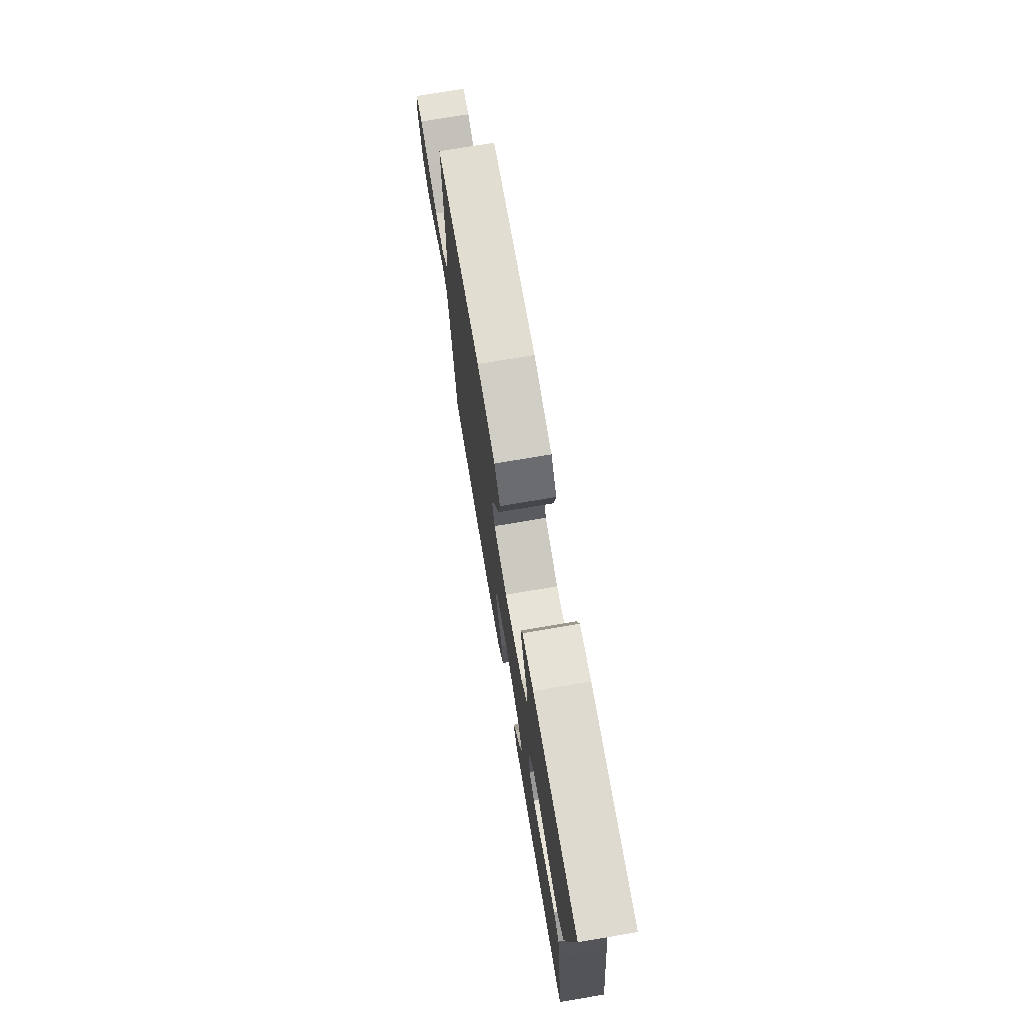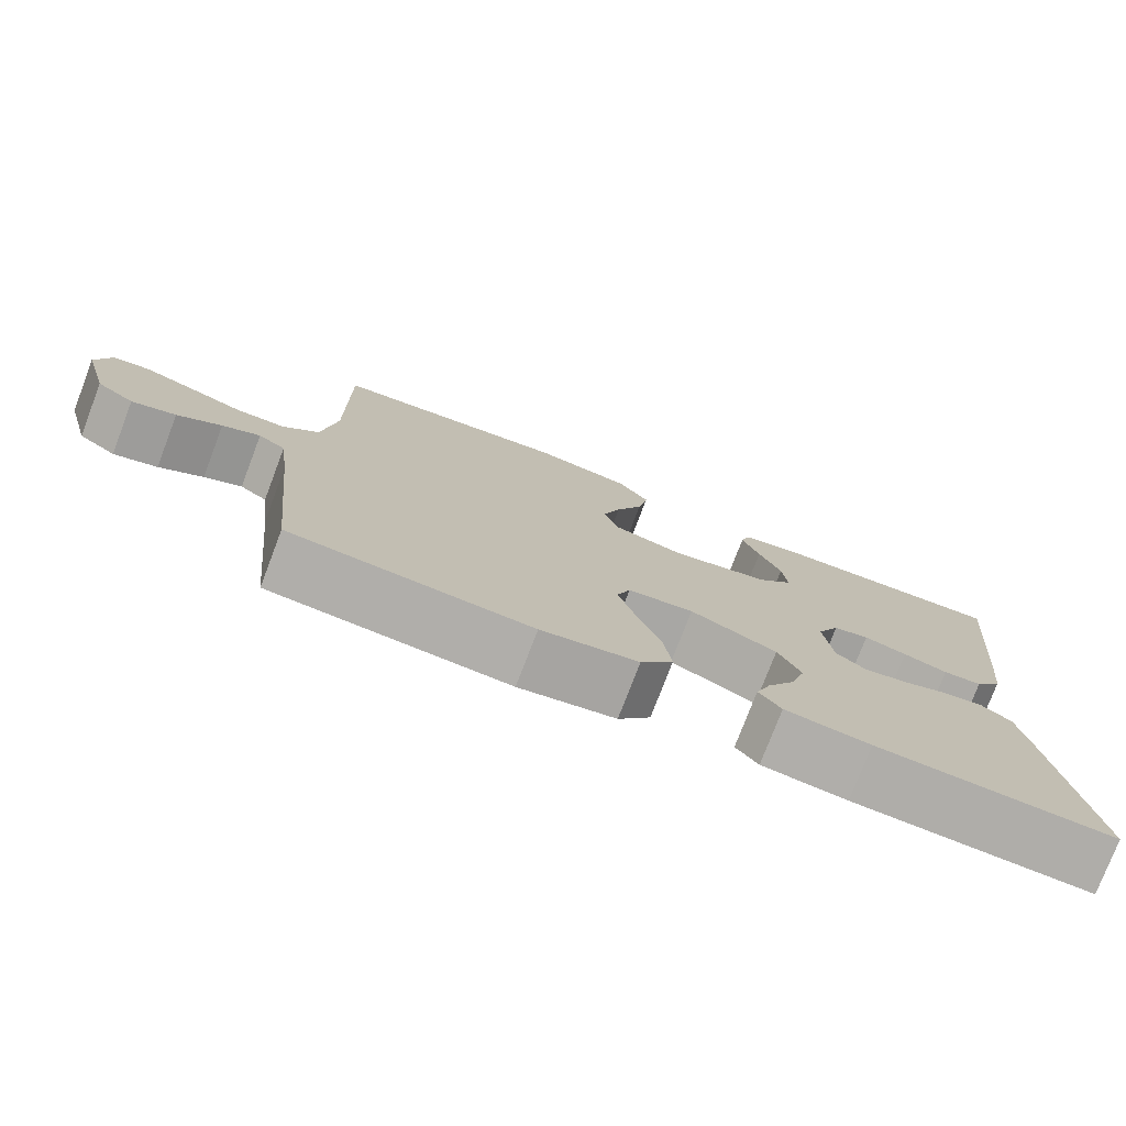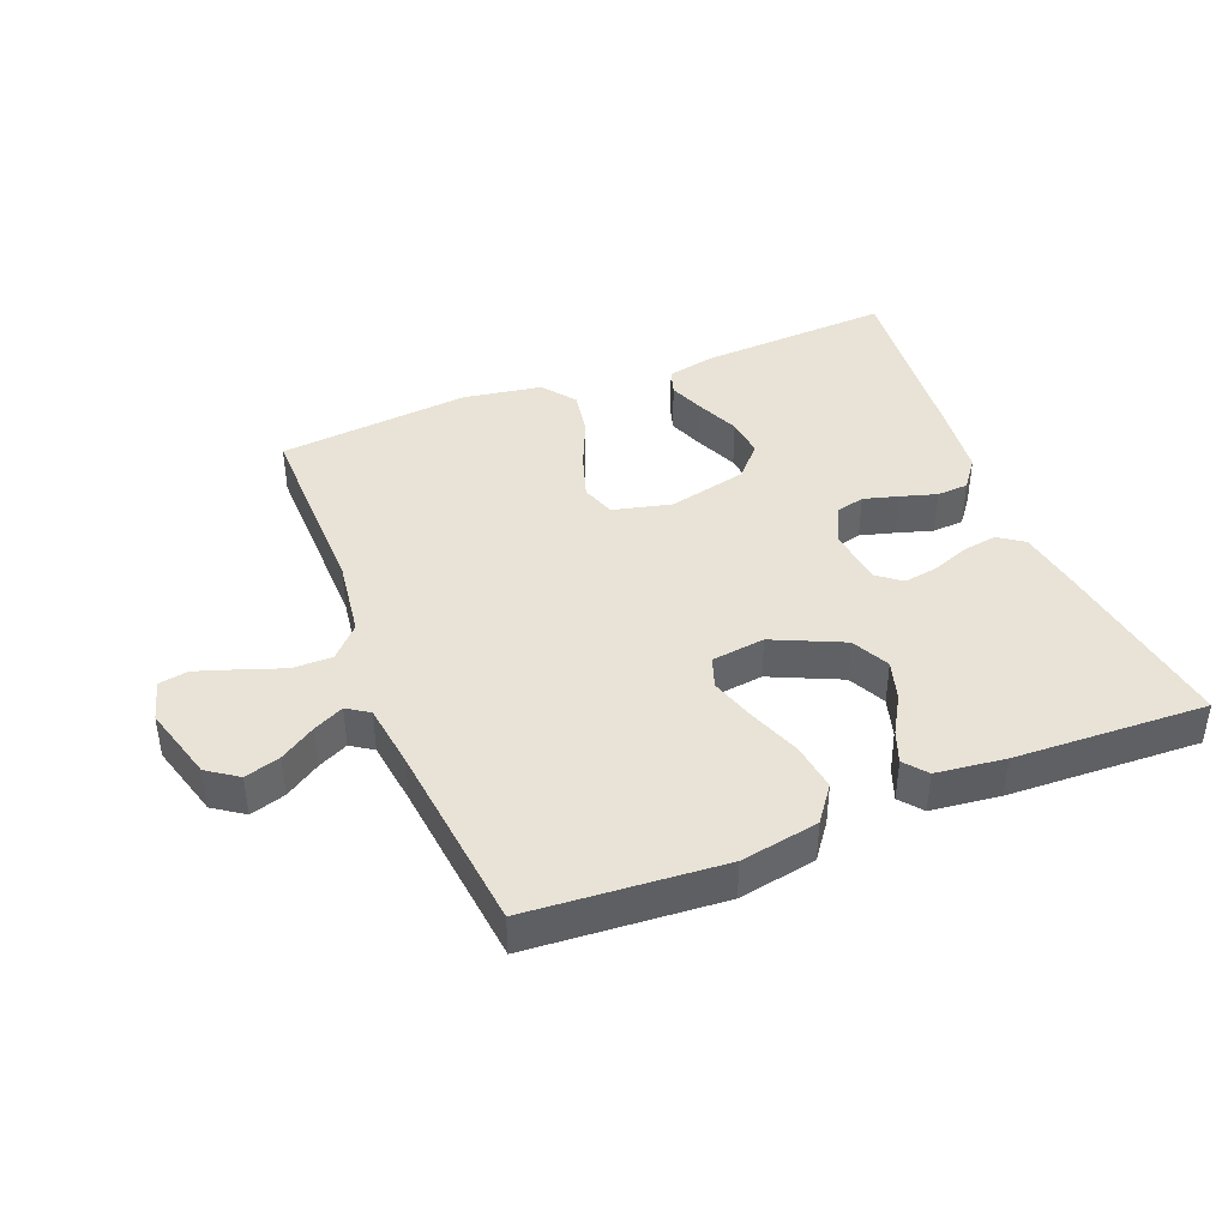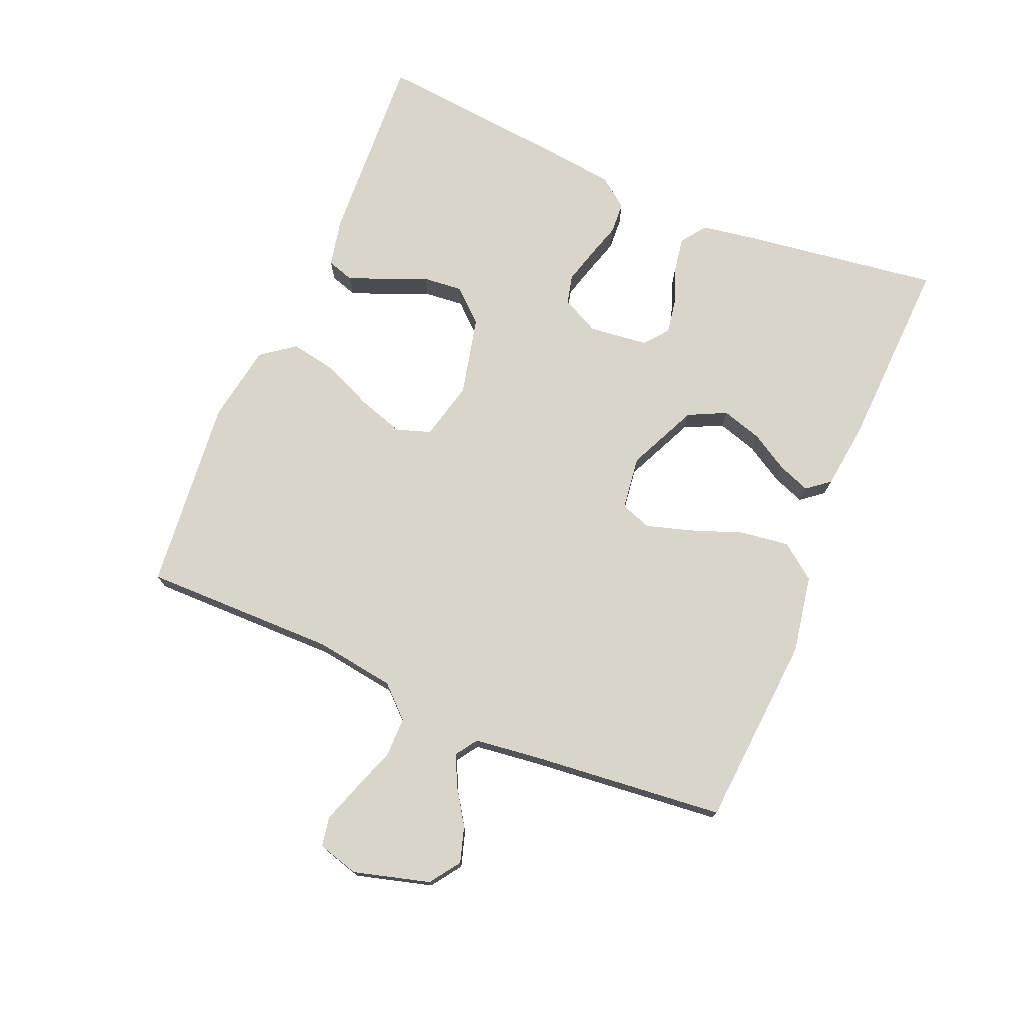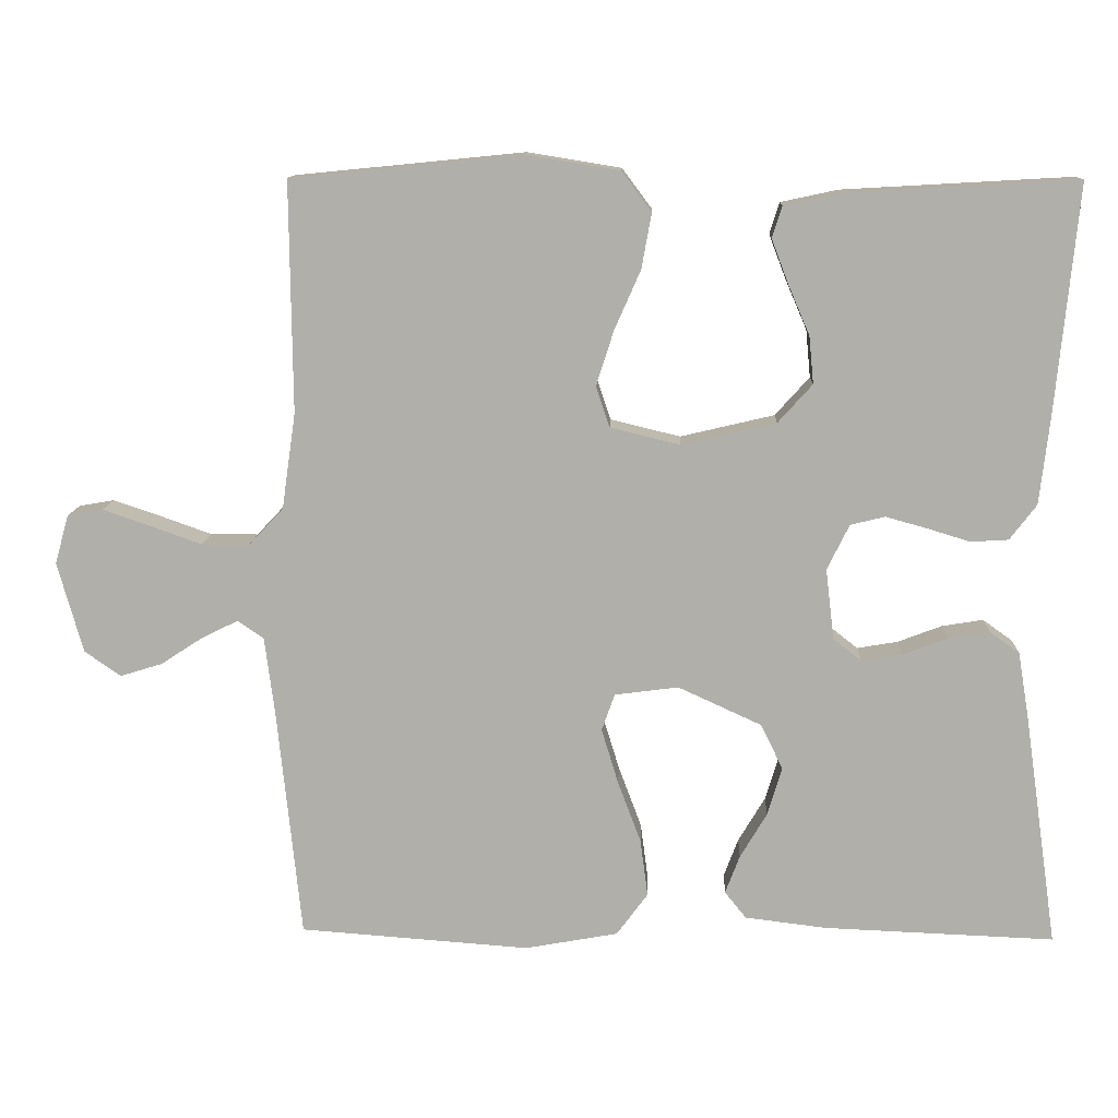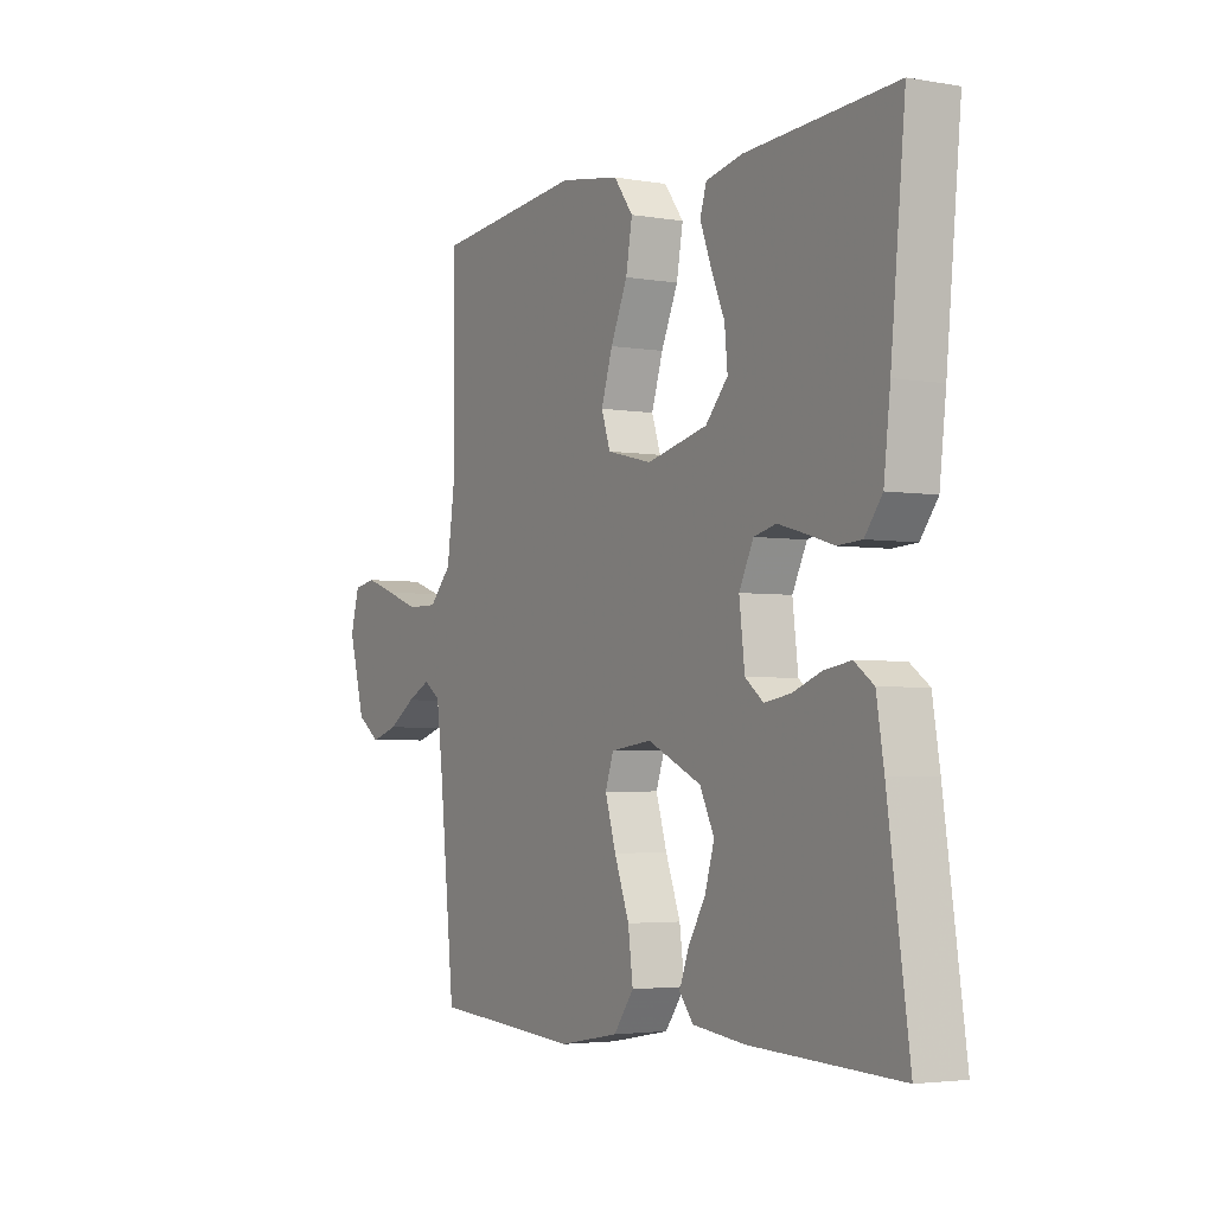
<metadata>
{"format":"obj","ext":"obj","renderer":"f3d","projection":"perspective","resolution":1024,"background":"white","views":[{"elev":74.0,"azim":-99.6,"up":"+Z"},{"elev":-76.9,"azim":159.1,"up":"+Z"},{"elev":41.4,"azim":158.2,"up":"+Y"},{"elev":74.7,"azim":113.0,"up":"+Y"},{"elev":11.6,"azim":-177.8,"up":"+Z"},{"elev":-3.5,"azim":-120.1,"up":"+Z"}]}
</metadata>
<code>
v 0.5 0.07 -0.5
v 0.2 0.07 -0.522
v 0.079 0.07 -0.5
v 0.038 0.07 -0.445
v 0.048 0.07 -0.37
v 0.078 0.07 -0.29
v 0.1 0.07 -0.218
v 0.083 0.07 -0.17
v 0 0.07 -0.159
v -0.109 0.07 -0.209
v -0.138 0.07 -0.268
v -0.119 0.07 -0.331
v -0.084 0.07 -0.39
v -0.065 0.07 -0.44
v -0.093 0.07 -0.475
v -0.2 0.07 -0.488
v -0.5 0.07 -0.5
v -0.457 0.07 -0.2
v -0.442 0.07 -0.109
v -0.403 0.07 -0.081
v -0.349 0.07 -0.09
v -0.291 0.07 -0.112
v -0.238 0.07 -0.121
v -0.201 0.07 -0.092
v -0.19 0.07 0
v -0.219 0.07 0.059
v -0.264 0.07 0.07
v -0.318 0.07 0.055
v -0.374 0.07 0.038
v -0.423 0.07 0.041
v -0.458 0.07 0.087
v -0.471 0.07 0.2
v -0.5 0.07 0.5
v -0.2 0.07 0.483
v -0.125 0.07 0.467
v -0.112 0.07 0.426
v -0.134 0.07 0.368
v -0.162 0.07 0.303
v -0.168 0.07 0.241
v -0.123 0.07 0.191
v 0 0.07 0.162
v 0.091 0.07 0.184
v 0.109 0.07 0.237
v 0.086 0.07 0.309
v 0.052 0.07 0.386
v 0.039 0.07 0.458
v 0.078 0.07 0.51
v 0.2 0.07 0.53
v 0.5 0.07 0.5
v 0.497 0.07 0.2
v 0.515 0.07 0.075
v 0.56 0.07 0.027
v 0.622 0.07 0.027
v 0.689 0.07 0.051
v 0.751 0.07 0.072
v 0.797 0.07 0.064
v 0.815 0.07 0
v 0.782 0.07 -0.118
v 0.735 0.07 -0.151
v 0.68 0.07 -0.134
v 0.625 0.07 -0.098
v 0.578 0.07 -0.075
v 0.544 0.07 -0.098
v 0.531 0.07 -0.2
v 0.5 0 -0.5
v 0.2 0 -0.522
v 0.079 0 -0.5
v 0.038 0 -0.445
v 0.048 0 -0.37
v 0.078 0 -0.29
v 0.1 0 -0.218
v 0.083 0 -0.17
v 0 0 -0.159
v -0.109 0 -0.209
v -0.138 0 -0.268
v -0.119 0 -0.331
v -0.084 0 -0.39
v -0.065 0 -0.44
v -0.093 0 -0.475
v -0.2 0 -0.488
v -0.5 0 -0.5
v -0.457 0 -0.2
v -0.442 0 -0.109
v -0.403 0 -0.081
v -0.349 0 -0.09
v -0.291 0 -0.112
v -0.238 0 -0.121
v -0.201 0 -0.092
v -0.19 0 0
v -0.219 0 0.059
v -0.264 0 0.07
v -0.318 0 0.055
v -0.374 0 0.038
v -0.423 0 0.041
v -0.458 0 0.087
v -0.471 0 0.2
v -0.5 0 0.5
v -0.2 0 0.483
v -0.125 0 0.467
v -0.112 0 0.426
v -0.134 0 0.368
v -0.162 0 0.303
v -0.168 0 0.241
v -0.123 0 0.191
v 0 0 0.162
v 0.091 0 0.184
v 0.109 0 0.237
v 0.086 0 0.309
v 0.052 0 0.386
v 0.039 0 0.458
v 0.078 0 0.51
v 0.2 0 0.53
v 0.5 0 0.5
v 0.497 0 0.2
v 0.515 0 0.075
v 0.56 0 0.027
v 0.622 0 0.027
v 0.689 0 0.051
v 0.751 0 0.072
v 0.797 0 0.064
v 0.815 0 0
v 0.782 0 -0.118
v 0.735 0 -0.151
v 0.68 0 -0.134
v 0.625 0 -0.098
v 0.578 0 -0.075
v 0.544 0 -0.098
v 0.531 0 -0.2
f 58 59 60 61
f 58 61 62
f 57 58 62
f 56 57 62
f 53 54 55 56
f 53 56 62
f 52 53 62 63
f 47 48 49 50
f 47 50 51
f 44 45 46 47
f 43 44 47 51
f 42 43 51 52
f 35 36 37 38
f 33 34 35 38
f 33 38 39
f 32 33 39 40
f 28 29 30 31
f 27 28 31 32
f 26 27 32 40
f 19 20 21 22
f 19 22 23
f 18 19 23
f 17 18 23
f 16 17 23 24
f 12 13 14 15
f 11 12 15 16
f 3 4 5 6
f 3 6 7
f 64 1 2 3
f 63 64 3 7
f 41 42 52 63
f 25 26 40 41
f 11 16 24 25
f 10 11 25 41
f 9 10 41
f 8 9 41 63
f 7 8 63
f 125 124 123 122
f 126 125 122
f 126 122 121
f 126 121 120
f 120 119 118 117
f 126 120 117
f 127 126 117 116
f 114 113 112 111
f 115 114 111
f 111 110 109 108
f 115 111 108 107
f 116 115 107 106
f 102 101 100 99
f 102 99 98 97
f 103 102 97
f 104 103 97 96
f 95 94 93 92
f 96 95 92 91
f 104 96 91 90
f 86 85 84 83
f 87 86 83
f 87 83 82
f 87 82 81
f 88 87 81 80
f 79 78 77 76
f 80 79 76 75
f 70 69 68 67
f 71 70 67
f 67 66 65 128
f 71 67 128 127
f 127 116 106 105
f 105 104 90 89
f 89 88 80 75
f 105 89 75 74
f 105 74 73
f 127 105 73 72
f 127 72 71
f 1 65 66 2
f 2 66 67 3
f 3 67 68 4
f 4 68 69 5
f 5 69 70 6
f 6 70 71 7
f 7 71 72 8
f 8 72 73 9
f 9 73 74 10
f 10 74 75 11
f 11 75 76 12
f 12 76 77 13
f 13 77 78 14
f 14 78 79 15
f 15 79 80 16
f 16 80 81 17
f 17 81 82 18
f 18 82 83 19
f 19 83 84 20
f 20 84 85 21
f 21 85 86 22
f 22 86 87 23
f 23 87 88 24
f 24 88 89 25
f 25 89 90 26
f 26 90 91 27
f 27 91 92 28
f 28 92 93 29
f 29 93 94 30
f 30 94 95 31
f 31 95 96 32
f 32 96 97 33
f 33 97 98 34
f 34 98 99 35
f 35 99 100 36
f 36 100 101 37
f 37 101 102 38
f 38 102 103 39
f 39 103 104 40
f 40 104 105 41
f 41 105 106 42
f 42 106 107 43
f 43 107 108 44
f 44 108 109 45
f 45 109 110 46
f 46 110 111 47
f 47 111 112 48
f 48 112 113 49
f 49 113 114 50
f 50 114 115 51
f 51 115 116 52
f 52 116 117 53
f 53 117 118 54
f 54 118 119 55
f 55 119 120 56
f 56 120 121 57
f 57 121 122 58
f 58 122 123 59
f 59 123 124 60
f 60 124 125 61
f 61 125 126 62
f 62 126 127 63
f 63 127 128 64
f 64 128 65 1

</code>
